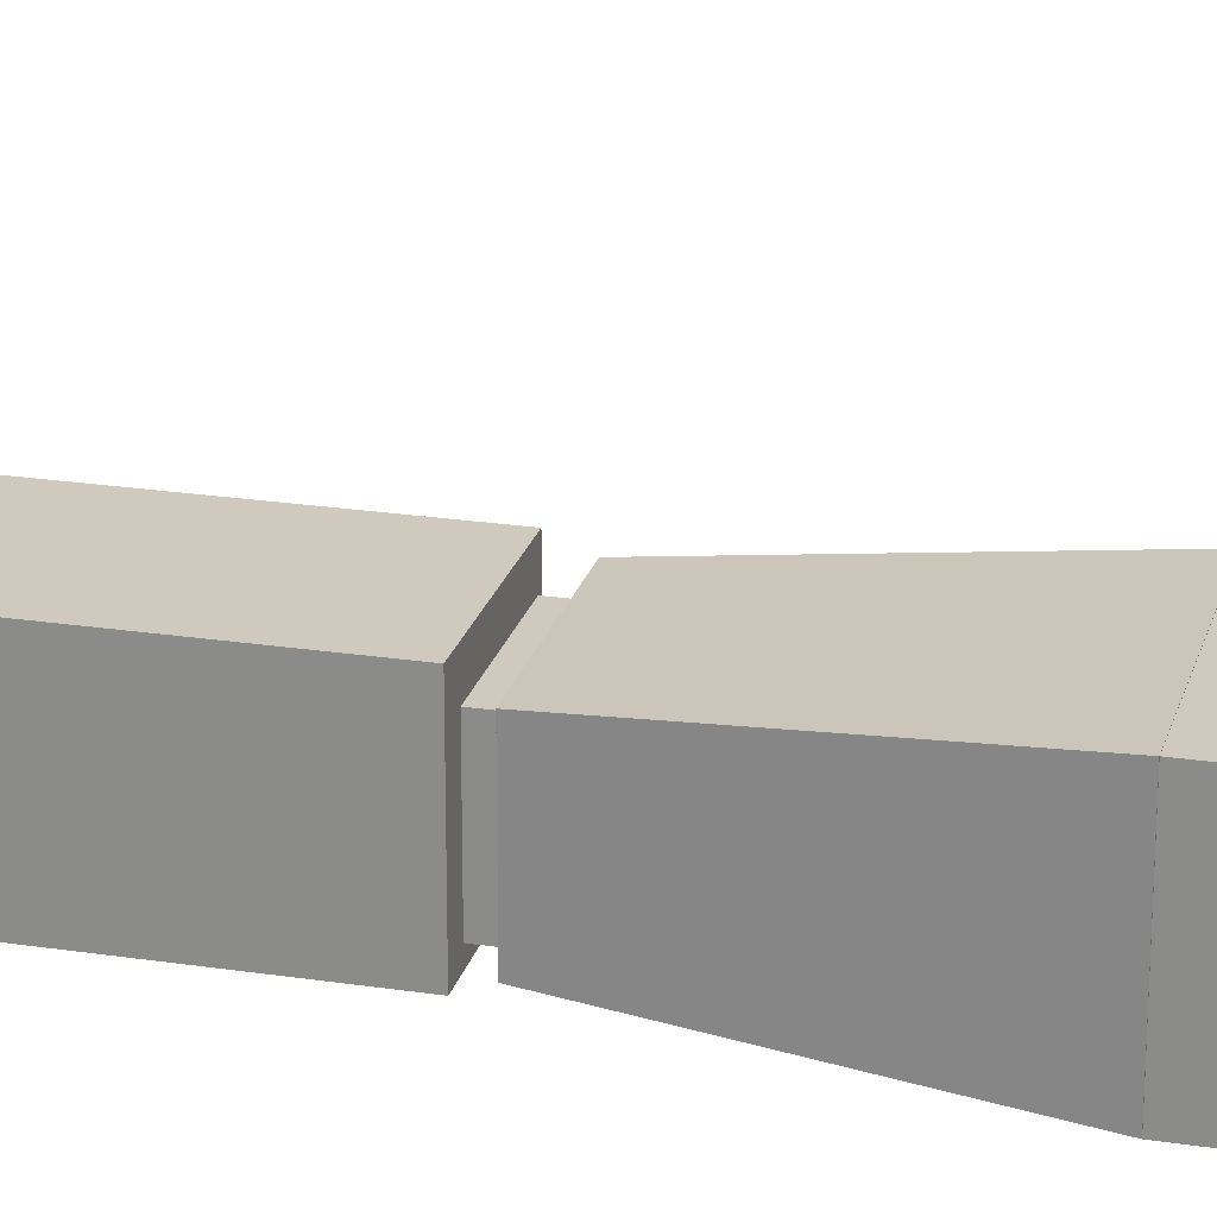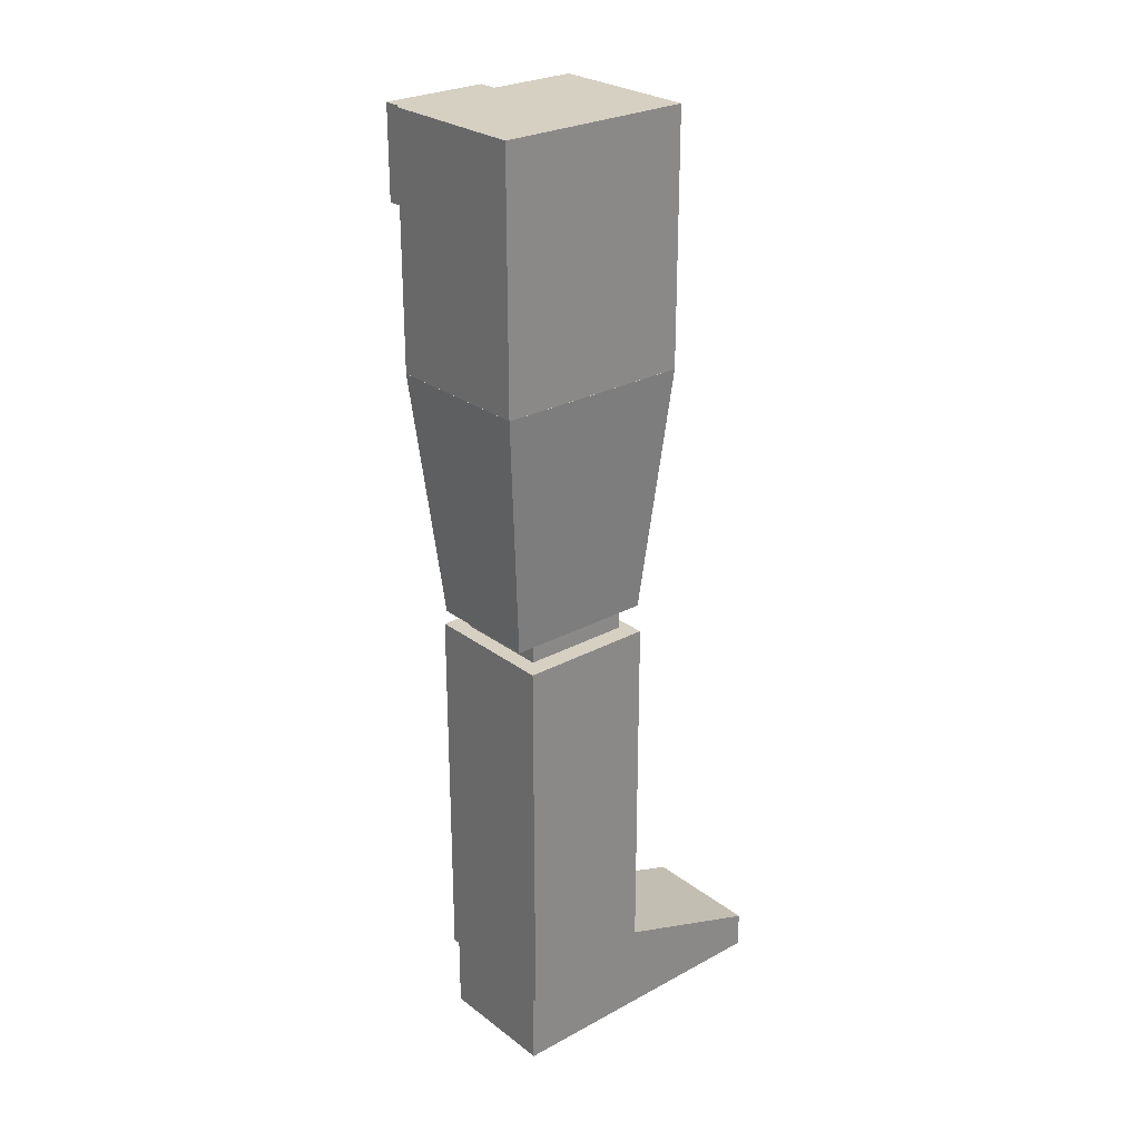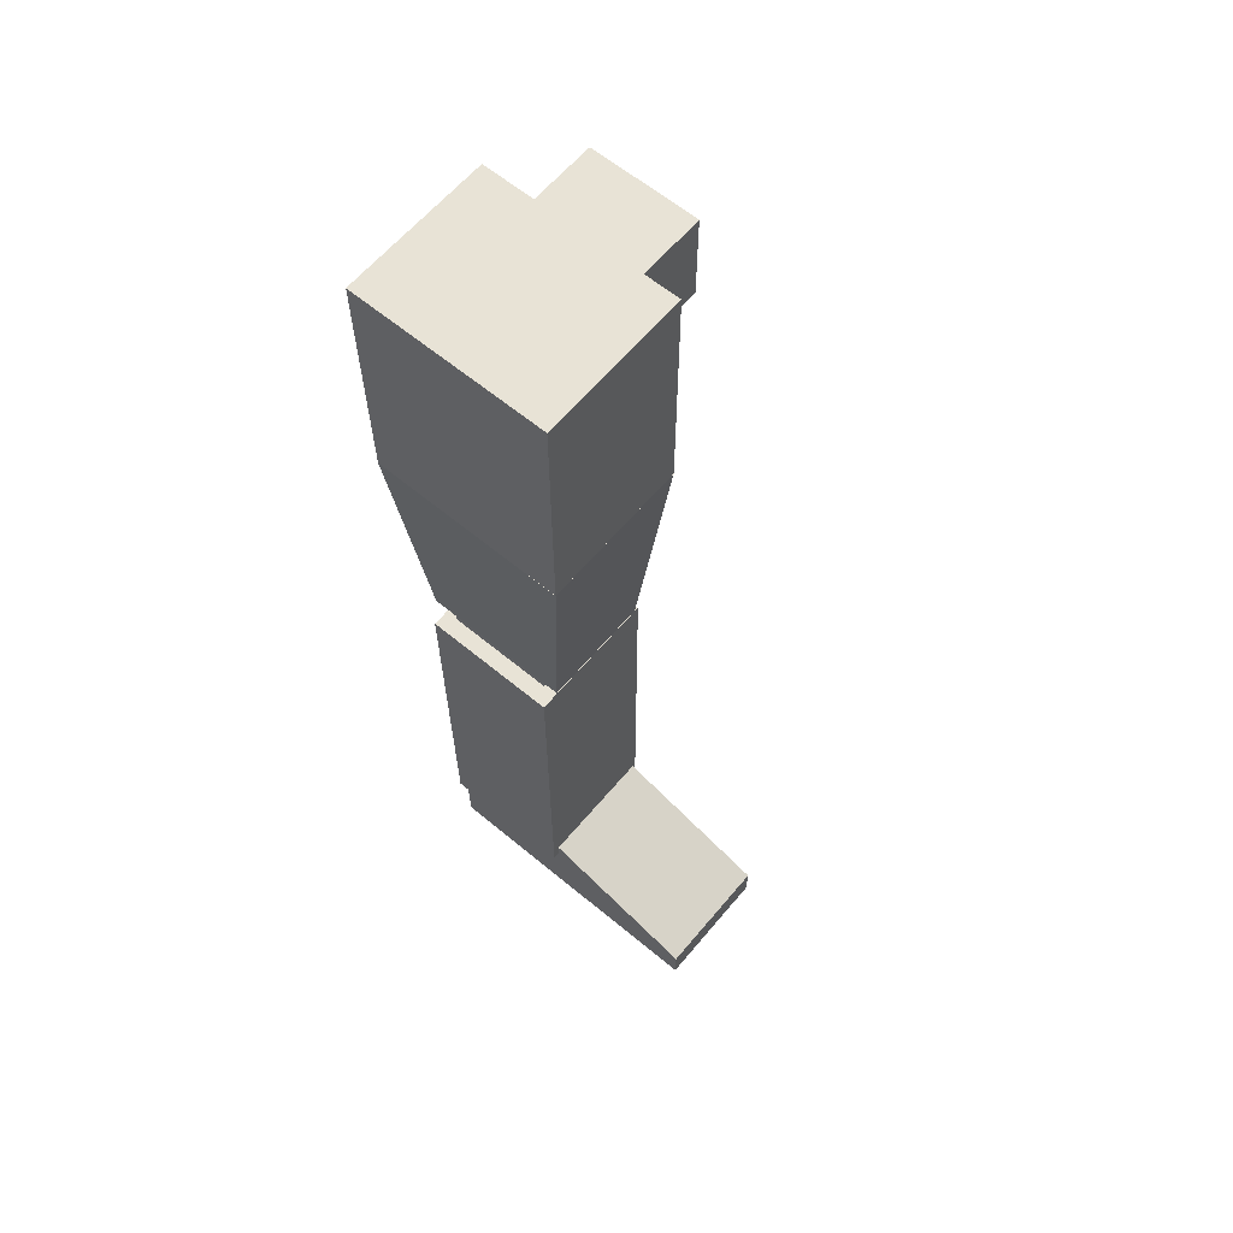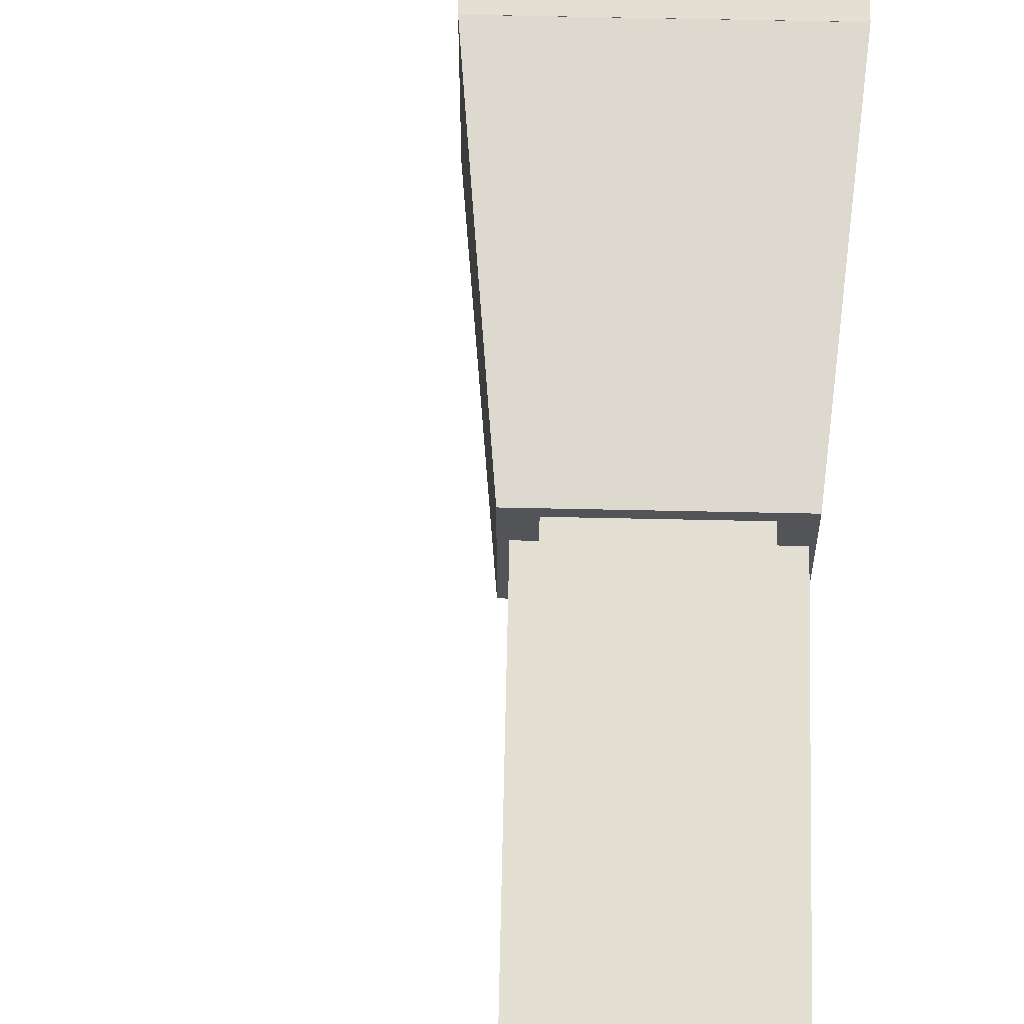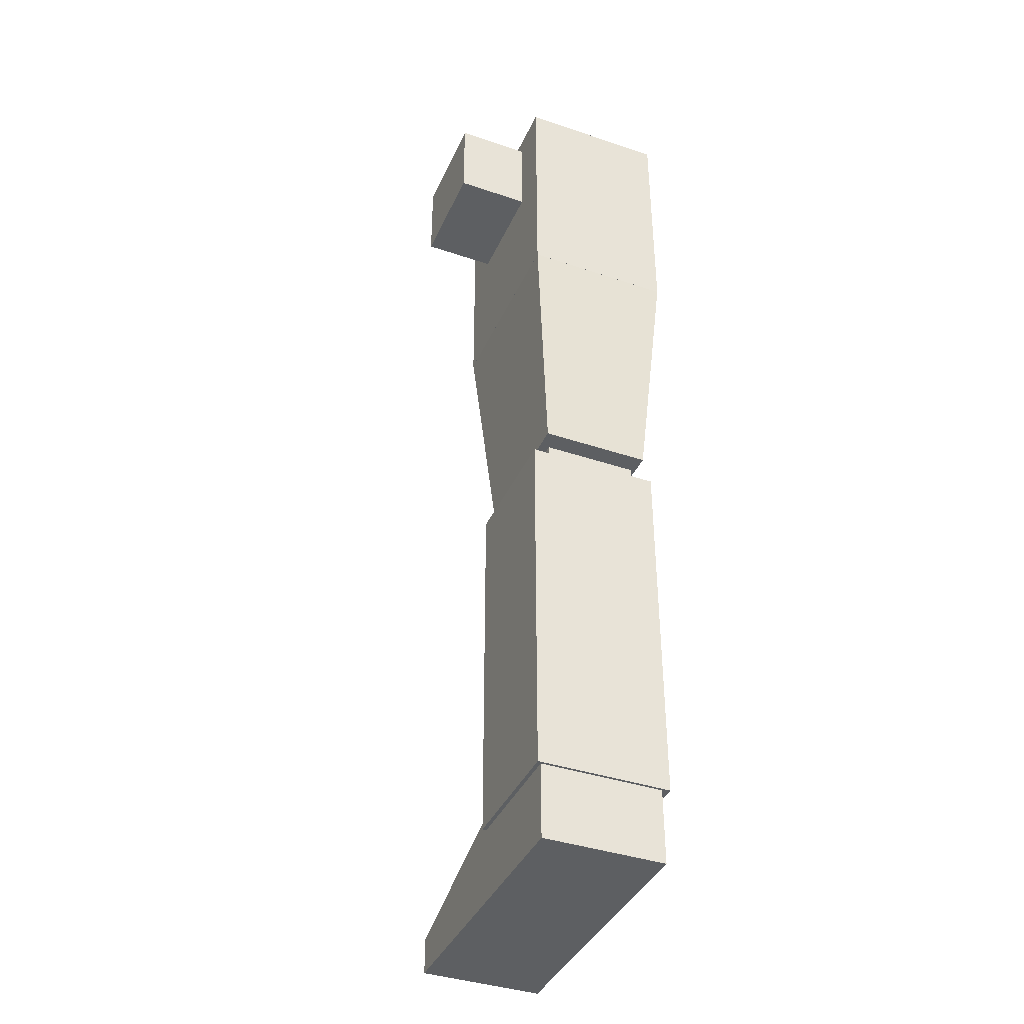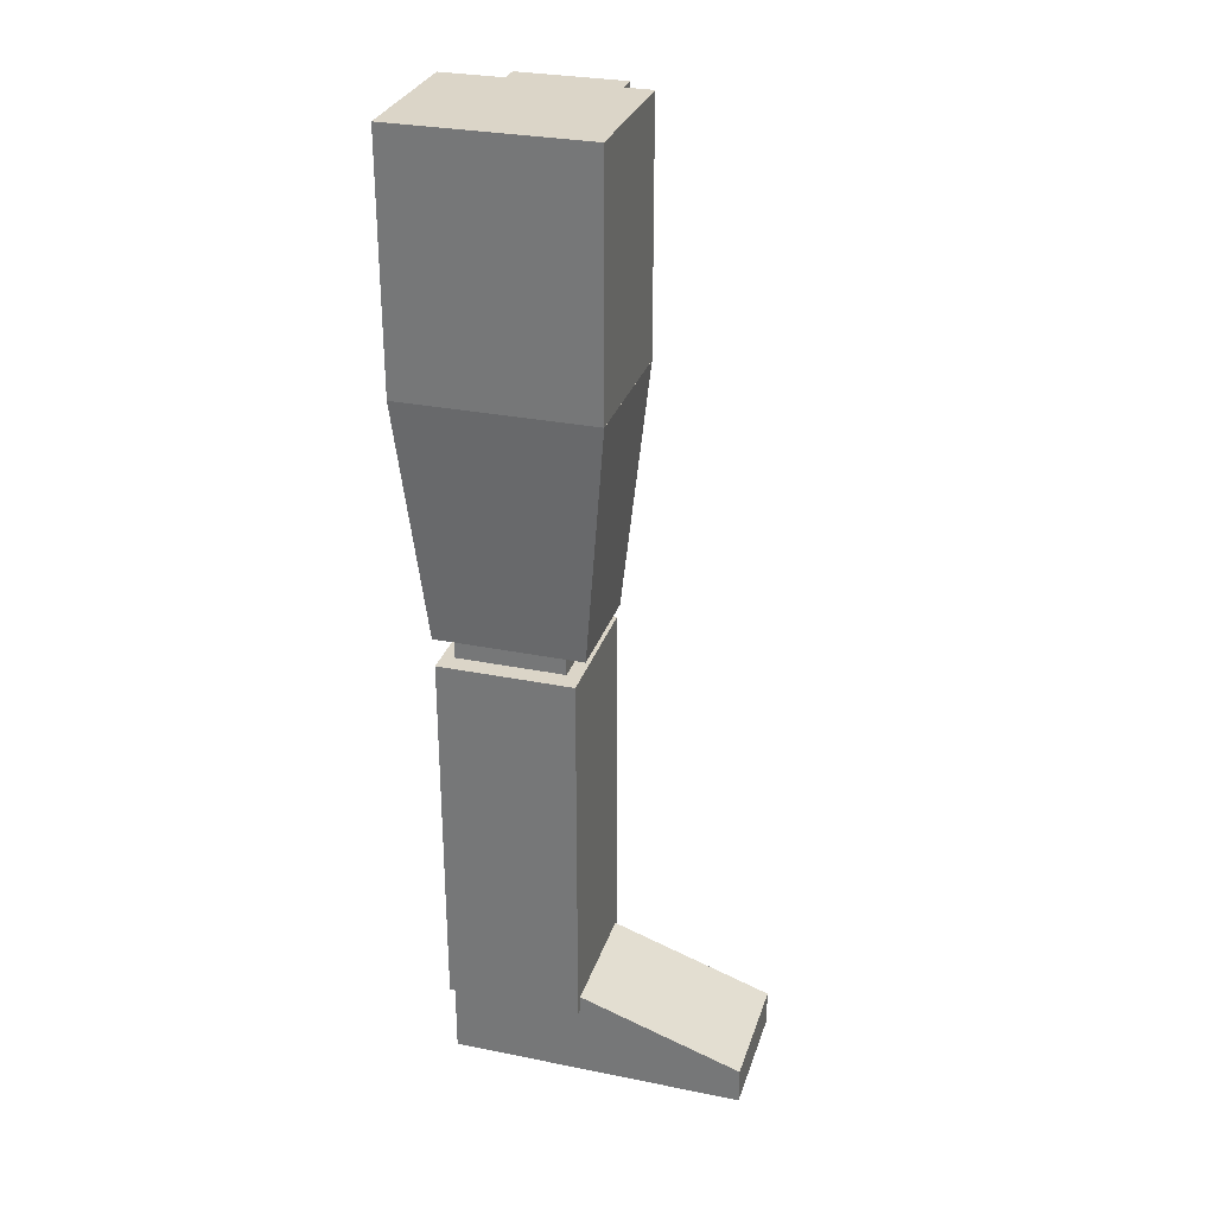
<metadata>
{"format":"obj","ext":"obj","renderer":"f3d","projection":"perspective","resolution":1024,"background":"white","views":[{"elev":23.0,"azim":104.5,"up":"+Z"},{"elev":26.5,"azim":139.6,"up":"+Y"},{"elev":62.5,"azim":-140.0,"up":"+Y"},{"elev":67.0,"azim":1.2,"up":"+Z"},{"elev":-39.5,"azim":67.3,"up":"+Y"},{"elev":29.6,"azim":-163.5,"up":"+Y"}]}
</metadata>
<code>
o RightLeg
v 0.09928 -0.08387 -0.1026
v 0.09928 0.08713 -0.1026
v 0.09928 -0.08387 0.05716
v 0.09928 0.08713 0.05716
v -0.1014 -0.08387 -0.1026
v -0.1014 0.08713 -0.1026
v -0.1014 -0.08387 0.05716
v -0.1014 0.08713 0.05716
v 0.1239 -1.53 -0.3442
v 0.1239 -0.8272 -0.3442
v 0.1239 -1.53 -0.09424
v 0.1239 -0.8272 -0.09424
v -0.1261 -1.53 -0.3442
v -0.1261 -0.8272 -0.3442
v -0.1261 -1.53 -0.09424
v -0.1261 -0.8272 -0.09424
v 0.09928 -0.823 -0.315
v 0.09928 -0.7053 -0.315
v 0.09928 -0.823 -0.136
v 0.09928 -0.7053 -0.136
v -0.1014 -0.823 -0.315
v -0.1014 -0.7053 -0.315
v -0.1014 -0.823 -0.136
v -0.1014 -0.7053 -0.136
v 0.1359 -0.7877 -0.3231
v 0.1793 -0.3353 -0.3593
v 0.1359 -0.7877 -0.1177
v 0.1793 -0.3353 -0.08152
v -0.138 -0.7877 -0.3231
v -0.1814 -0.3353 -0.3593
v -0.138 -0.7877 -0.1177
v -0.1814 -0.3353 -0.08152
v 0.1793 -0.3351 -0.3593
v 0.1793 0.1173 -0.3593
v 0.1793 -0.3351 -0.08152
v 0.1793 0.1173 -0.08152
v -0.1814 -0.3351 -0.3593
v -0.1814 0.1173 -0.3593
v -0.1814 -0.3351 -0.08152
v -0.1814 0.1173 -0.08152
v -0.4292 -1.604 -0.1017
v -0.4292 -1.672 -0.1017
v -0.4292 -1.604 -0.3305
v -0.4292 -1.672 -0.3305
v 0.119 -1.418 -0.1017
v 0.119 -1.672 -0.1017
v 0.119 -1.418 -0.3305
v 0.119 -1.672 -0.3305
f 1 4 3
f 4 7 3
f 8 5 7
f 6 1 5
f 3 5 1
f 4 6 8
f 10 11 9
f 12 15 11
f 15 14 13
f 14 9 13
f 11 13 9
f 12 14 16
f 18 19 17
f 20 23 19
f 23 22 21
f 22 17 21
f 23 17 19
f 24 18 22
f 25 28 27
f 28 31 27
f 32 29 31
f 30 25 29
f 31 25 27
f 32 26 30
f 33 36 35
f 36 39 35
f 40 37 39
f 38 33 37
f 39 33 35
f 40 34 38
f 41 47 43
f 43 48 44
f 47 46 48
f 42 48 46
f 41 44 42
f 46 41 42
f 1 2 4
f 4 8 7
f 8 6 5
f 6 2 1
f 3 7 5
f 4 2 6
f 10 12 11
f 12 16 15
f 15 16 14
f 14 10 9
f 11 15 13
f 12 10 14
f 18 20 19
f 20 24 23
f 23 24 22
f 22 18 17
f 23 21 17
f 24 20 18
f 25 26 28
f 28 32 31
f 32 30 29
f 30 26 25
f 31 29 25
f 32 28 26
f 33 34 36
f 36 40 39
f 40 38 37
f 38 34 33
f 39 37 33
f 40 36 34
f 41 45 47
f 43 47 48
f 47 45 46
f 42 44 48
f 41 43 44
f 46 45 41

</code>
